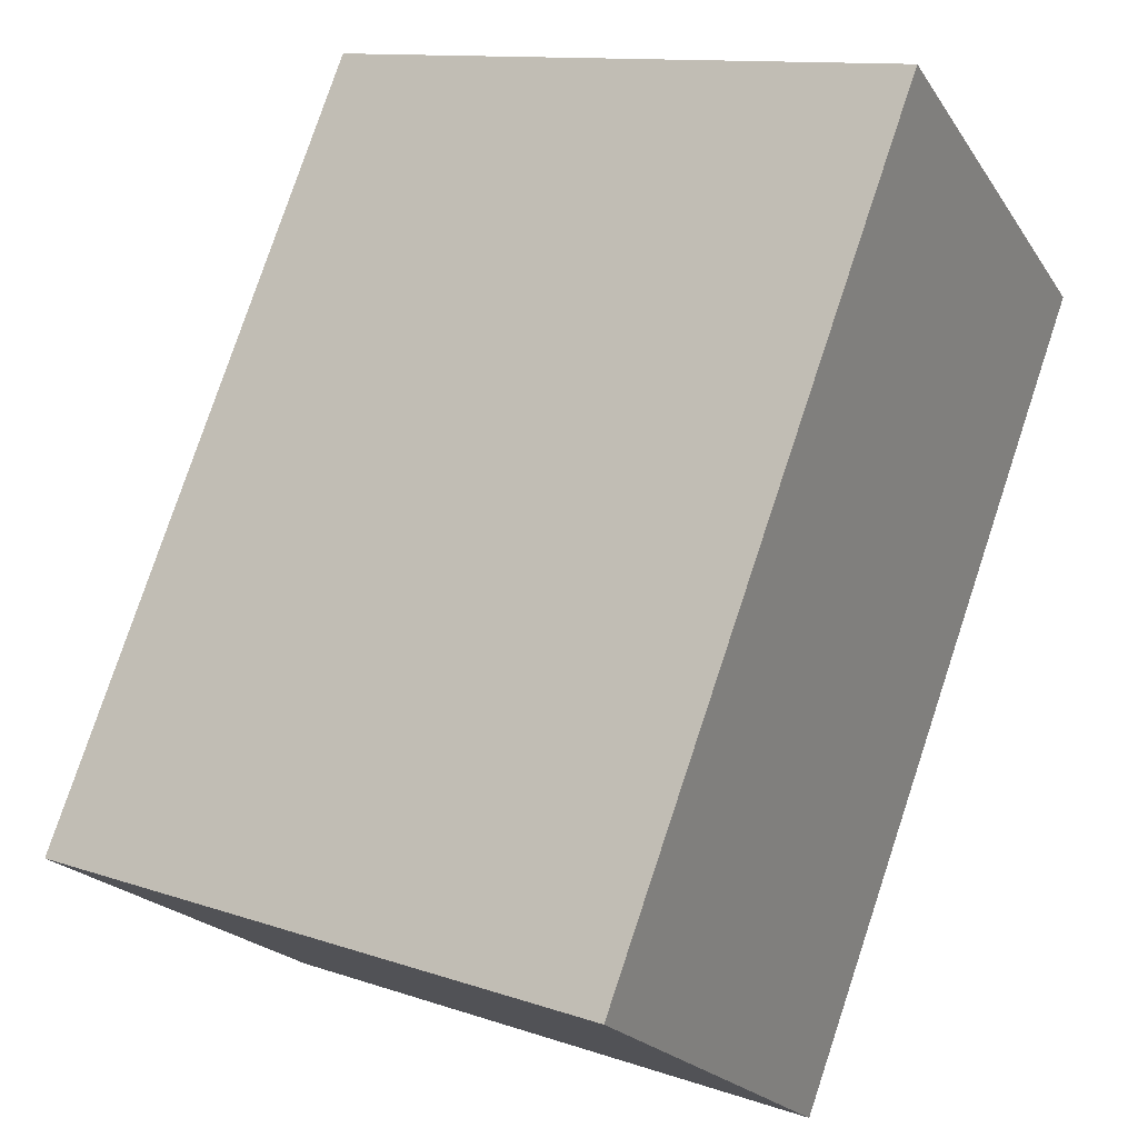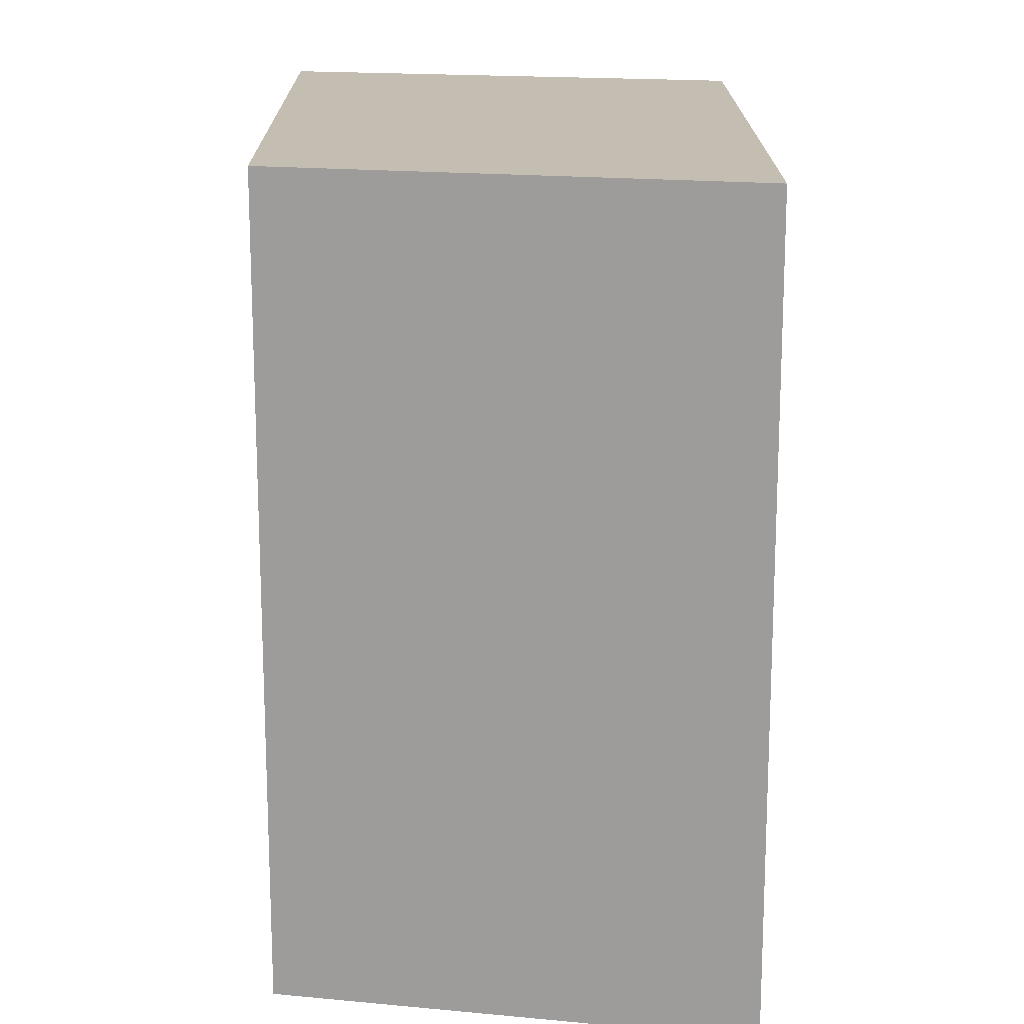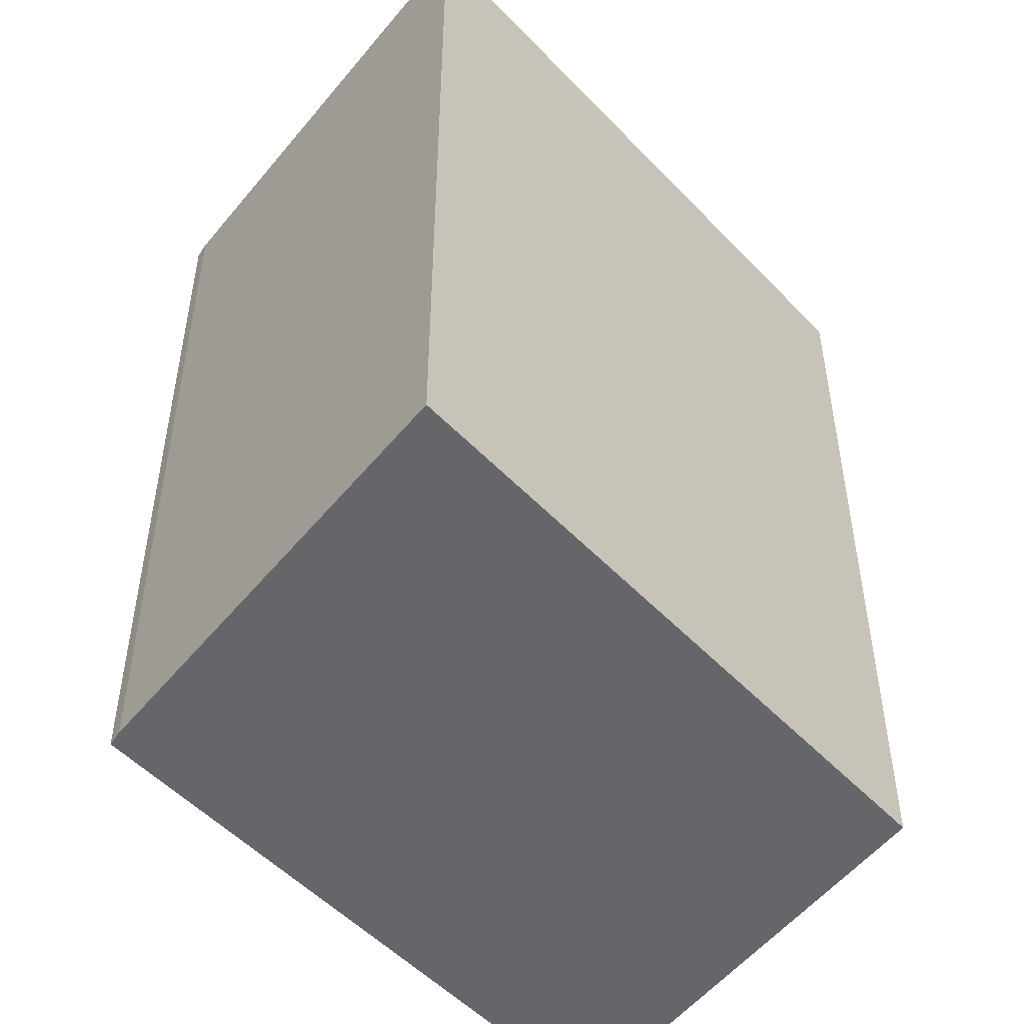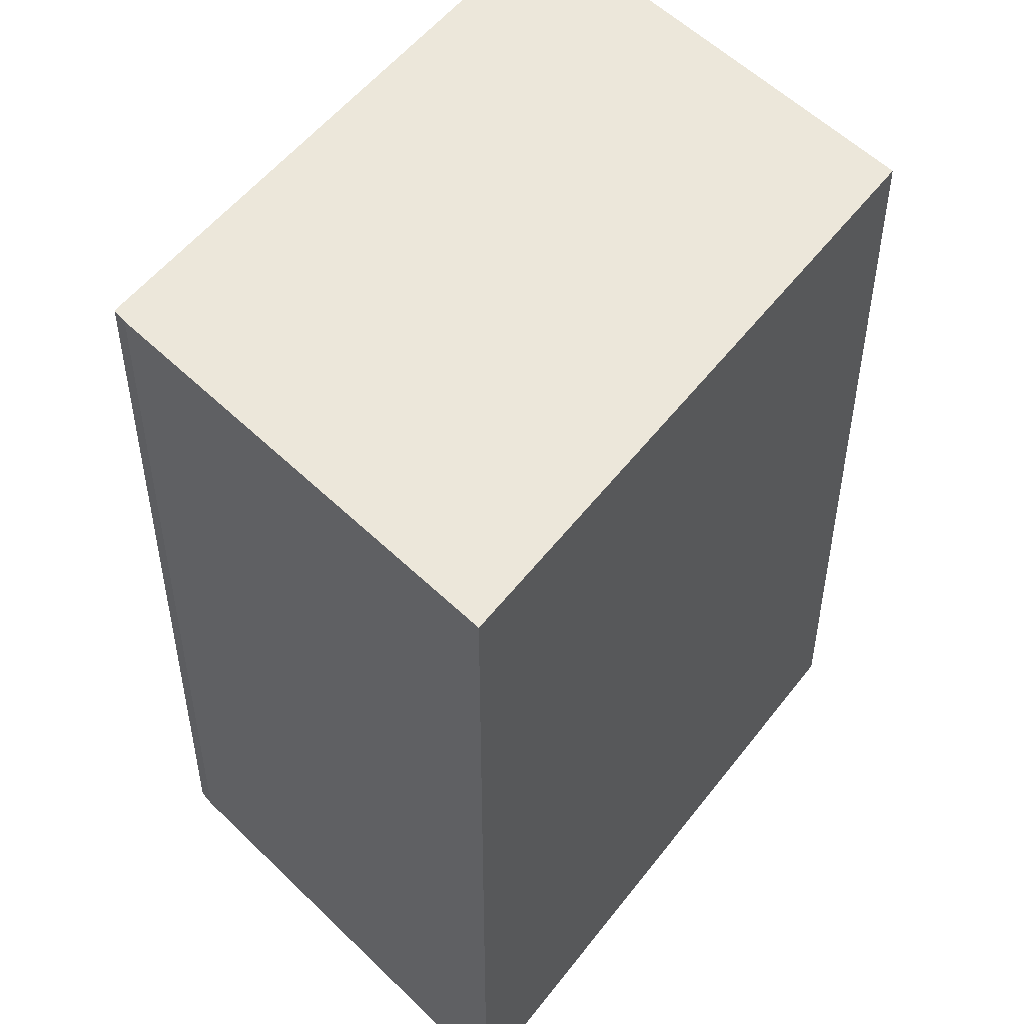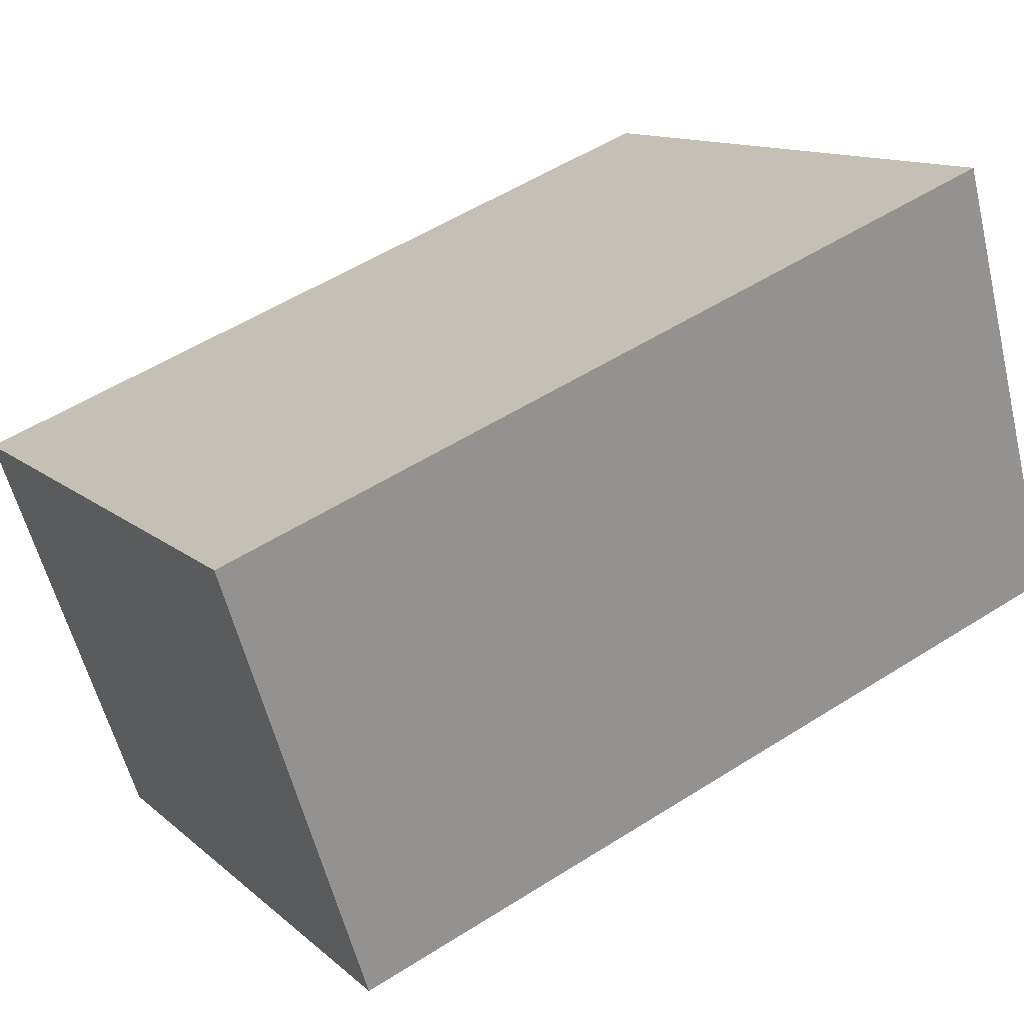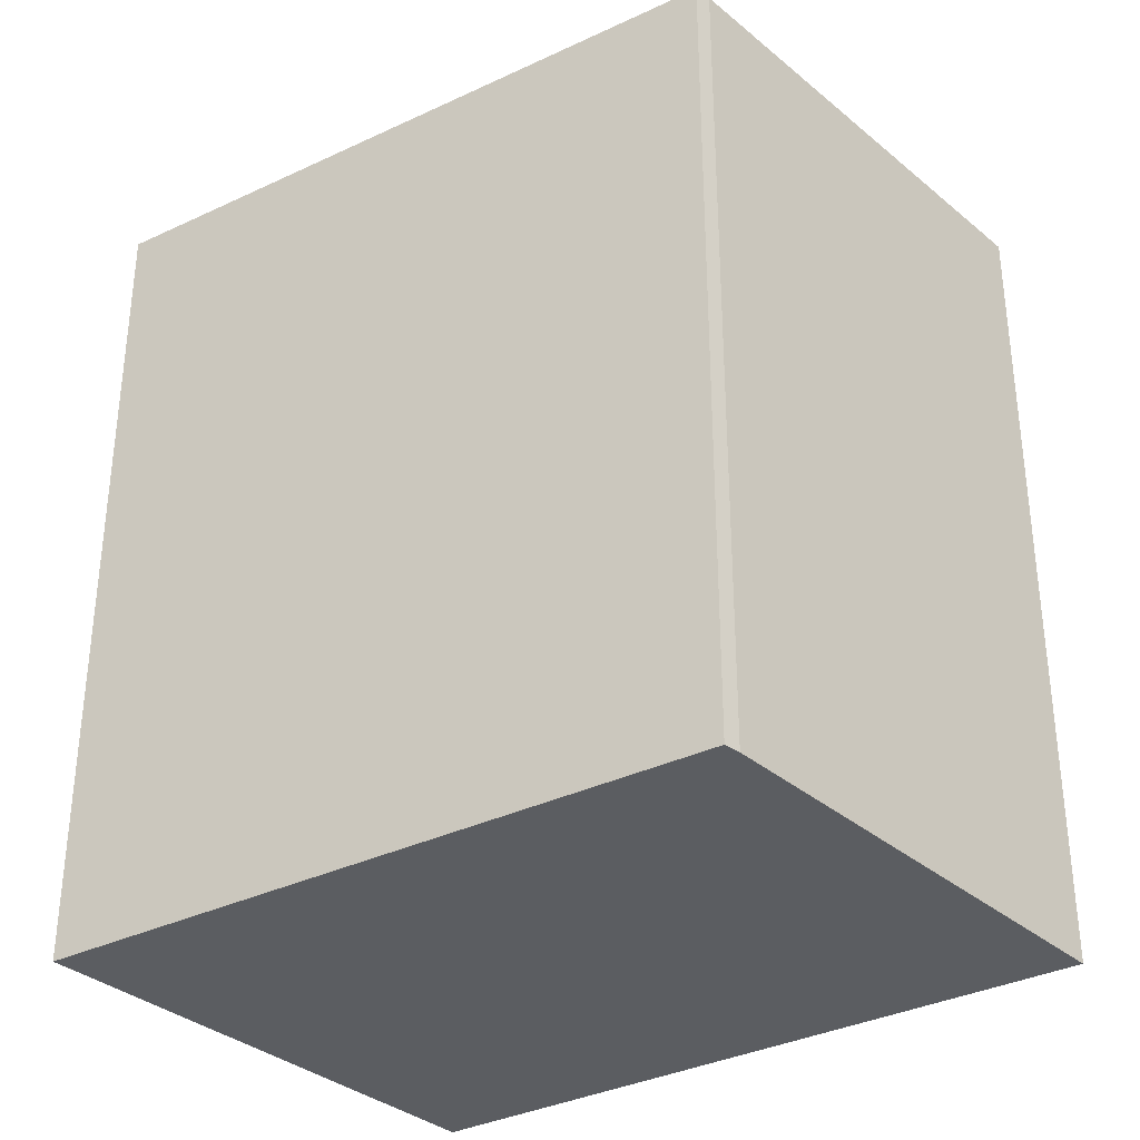
<metadata>
{"format":"obj","ext":"obj","renderer":"f3d","projection":"perspective","resolution":1024,"background":"white","views":[{"elev":78.2,"azim":-161.6,"up":"+Z"},{"elev":17.2,"azim":-54.1,"up":"+Y"},{"elev":-51.8,"azim":168.1,"up":"+Y"},{"elev":52.1,"azim":162.5,"up":"+Y"},{"elev":53.2,"azim":-124.3,"up":"+Z"},{"elev":-35.5,"azim":68.3,"up":"+Y"}]}
</metadata>
<code>
v -0.3582 -0.07946 1.464
v -0.3489 -0.07946 1.484
v -0.3246 -0.07946 1.466
v -0.3249 -0.07946 1.466
v -0.3342 -0.07946 1.447
v -0.3582 -0.117 1.464
v -0.3342 -0.117 1.447
v -0.3249 -0.117 1.466
v -0.3246 -0.117 1.466
v -0.3489 -0.117 1.484
v -0.3342 -0.117 1.447
v -0.3582 -0.117 1.464
v -0.3582 -0.07946 1.464
v -0.3342 -0.07946 1.447
v -0.3489 -0.117 1.484
v -0.3246 -0.117 1.466
v -0.3246 -0.07946 1.466
v -0.3489 -0.07946 1.484
v -0.3582 -0.117 1.464
v -0.3489 -0.117 1.484
v -0.3489 -0.07946 1.484
v -0.3582 -0.07946 1.464
f 1 2 3
f 1 3 4
f 1 4 5
f 6 7 8
f 6 8 9
f 6 9 10
f 11 12 13
f 11 13 14
f 8 7 5
f 8 5 4
f 9 8 4
f 9 4 3
f 15 16 17
f 15 17 18
f 19 20 21
f 19 21 22

</code>
